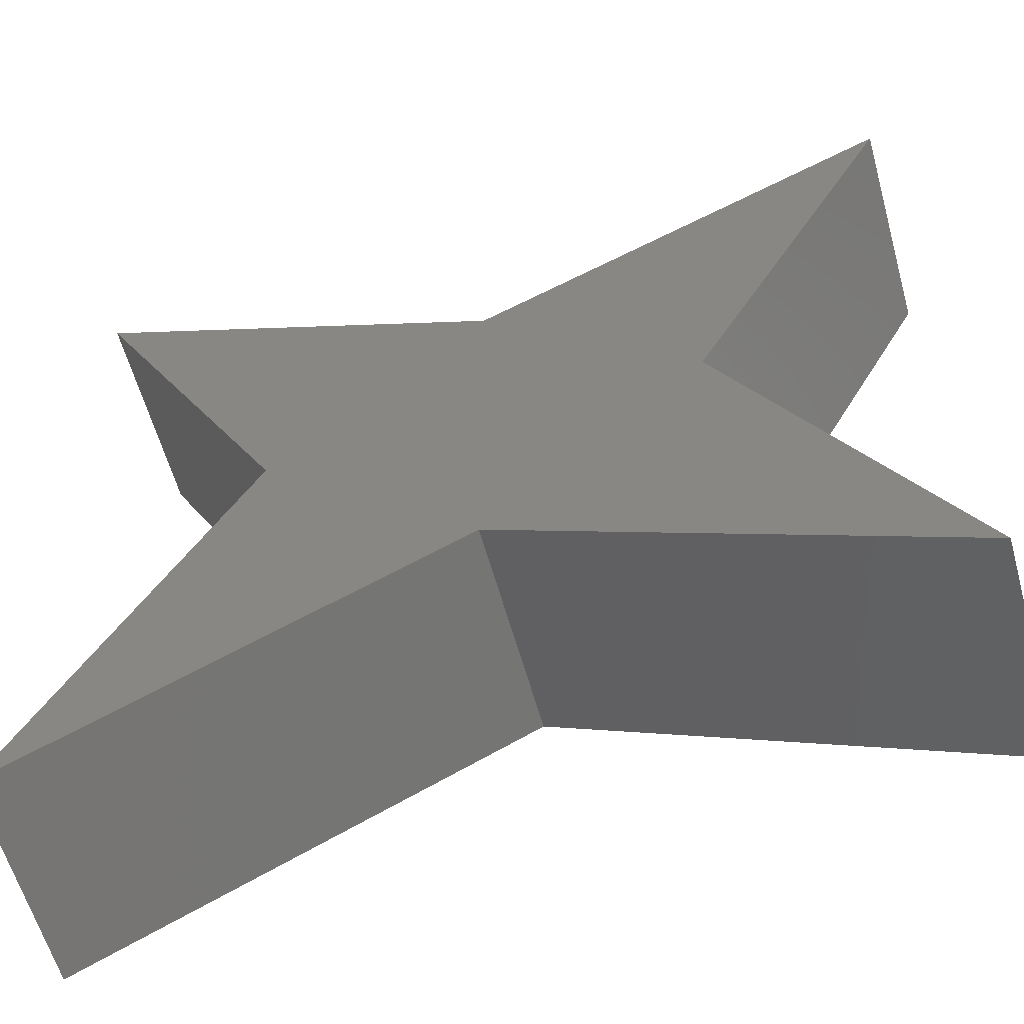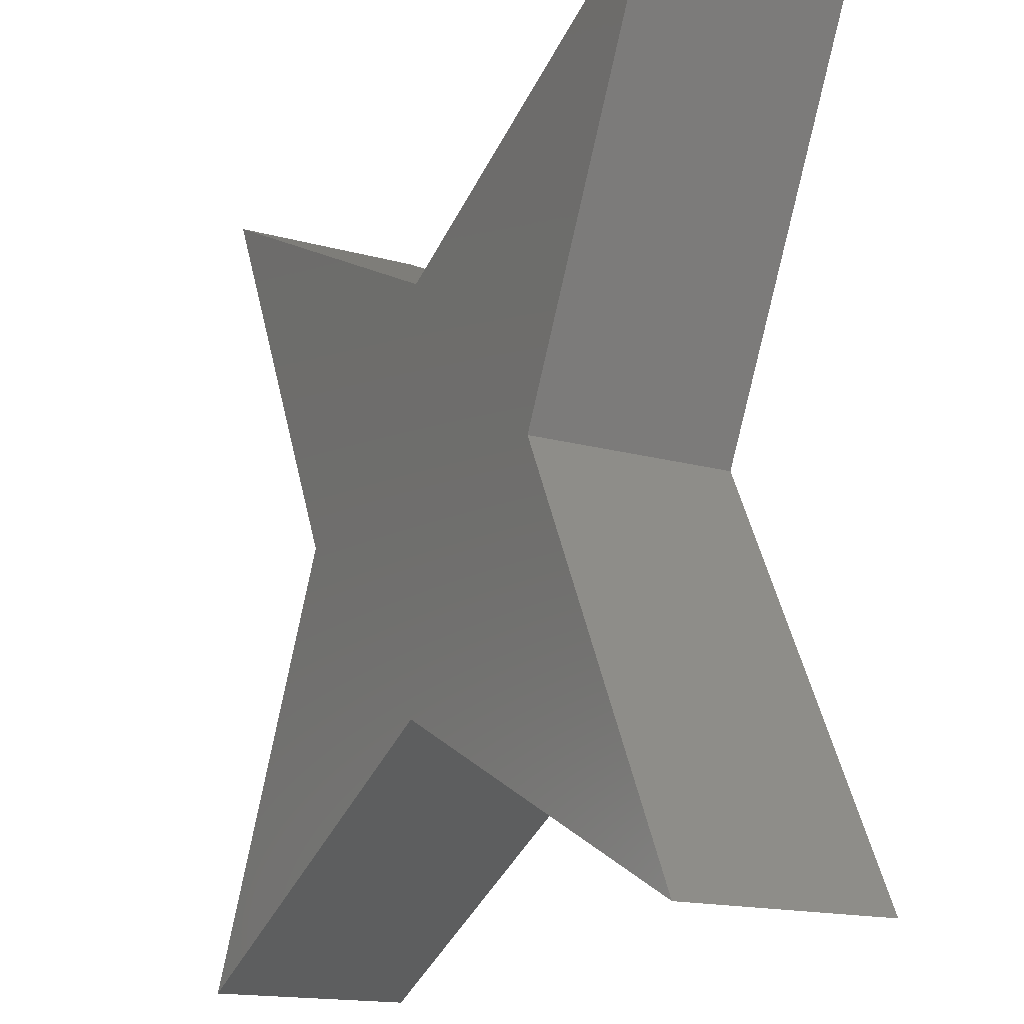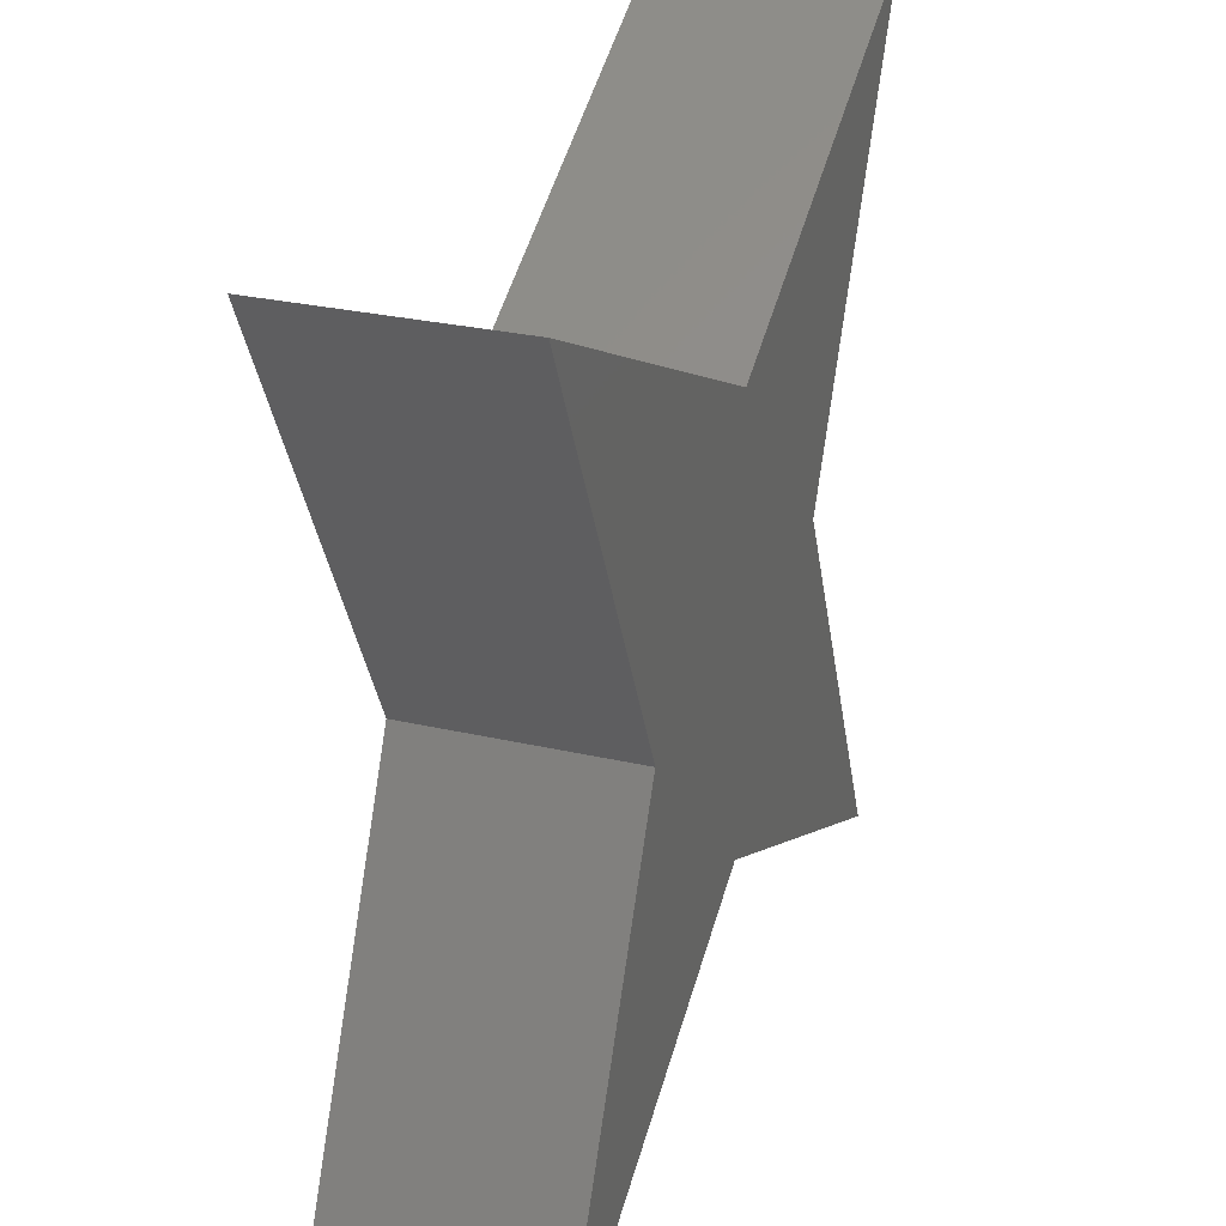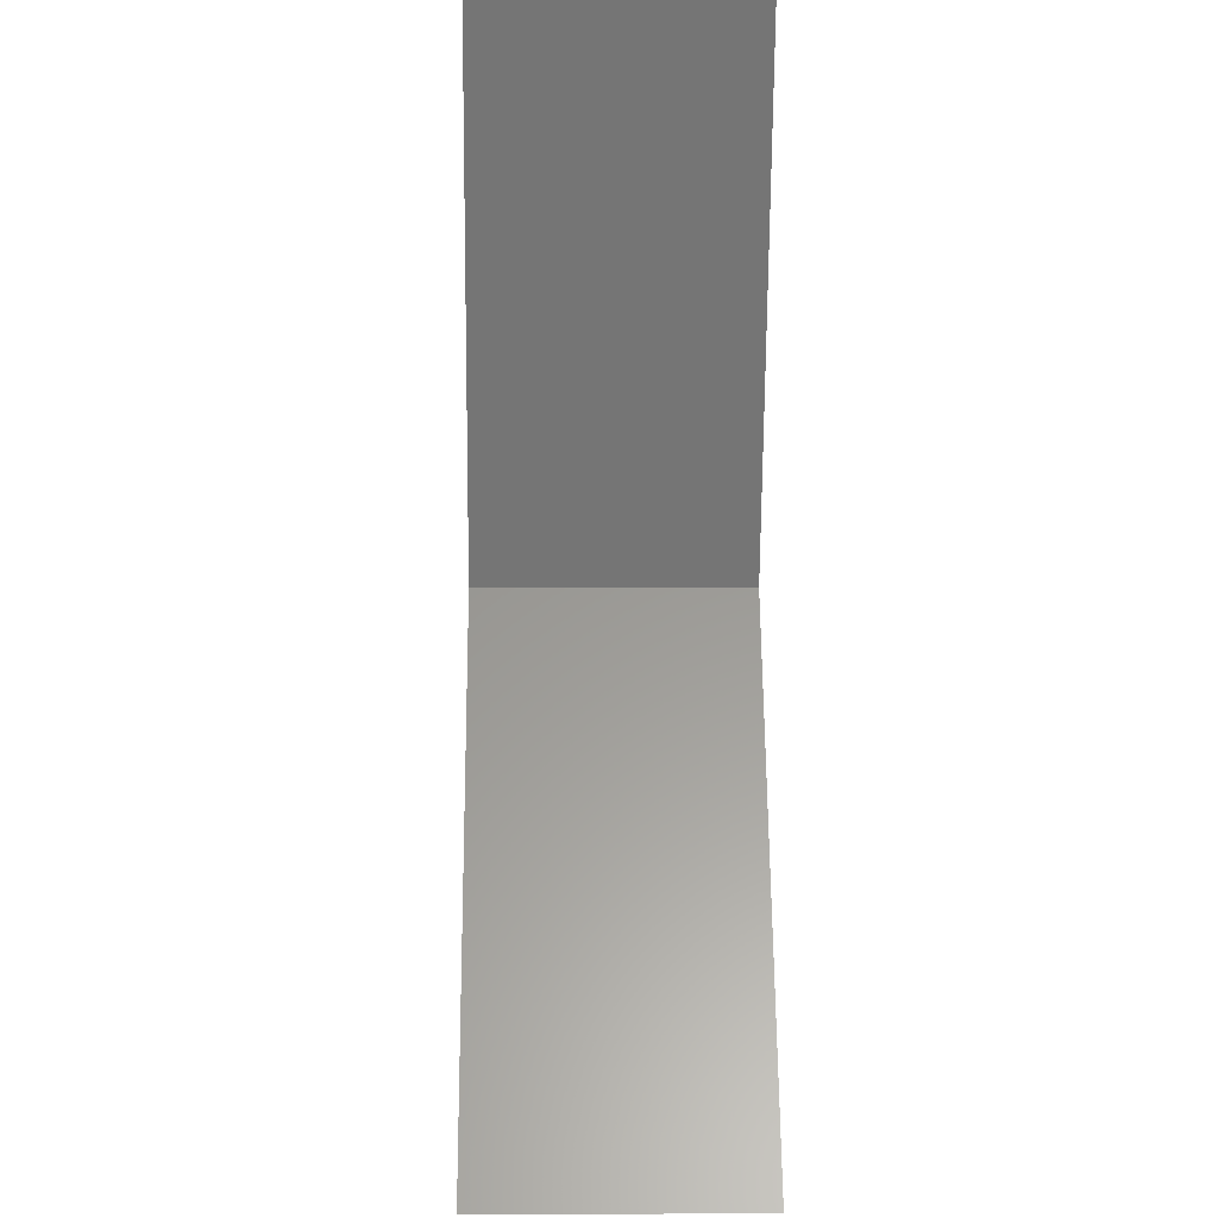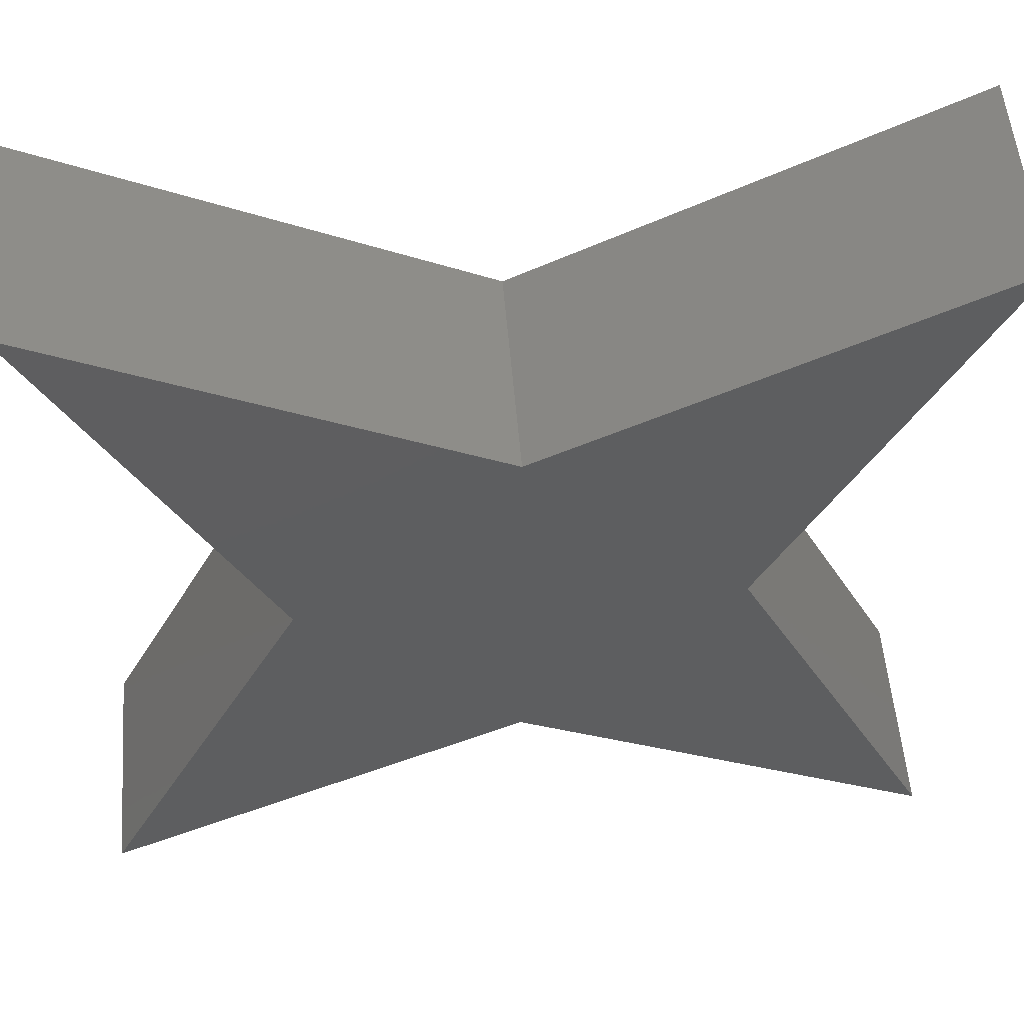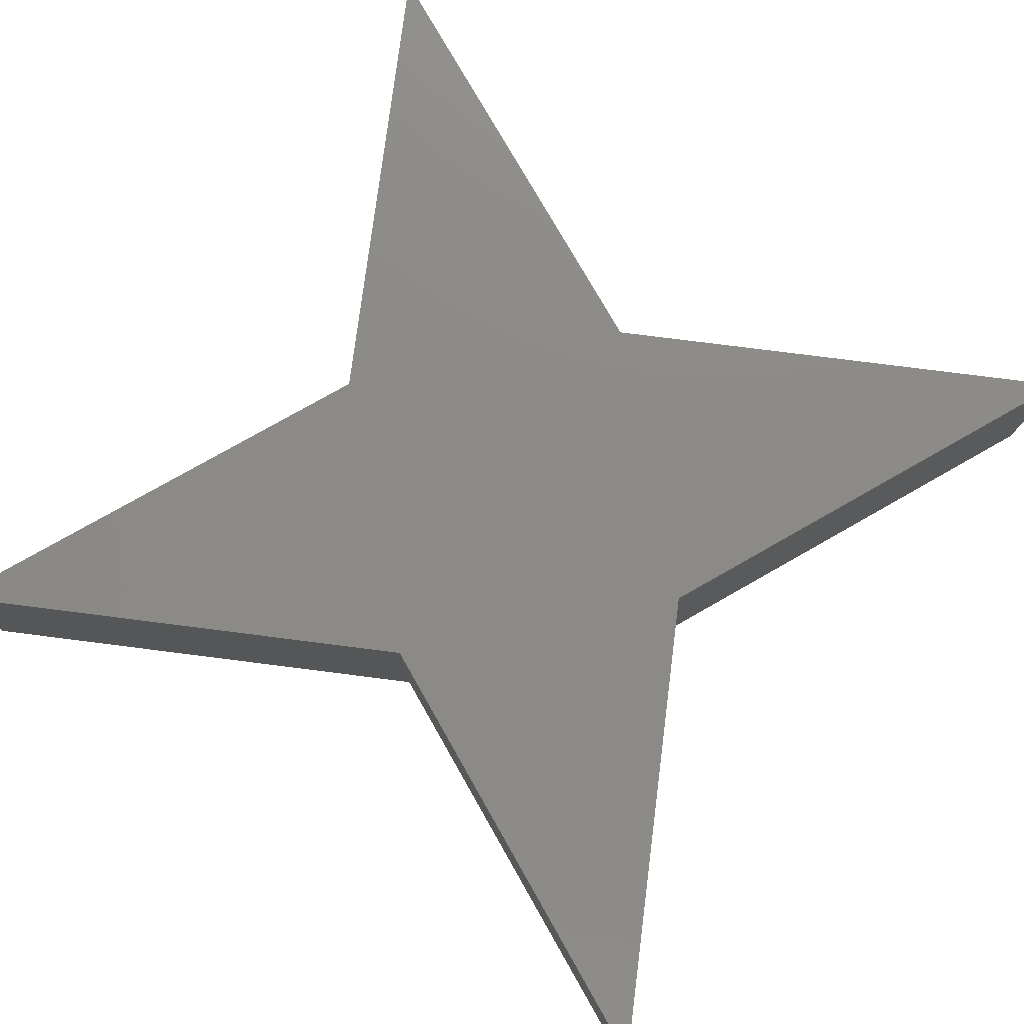
<metadata>
{"format":"stl","ext":"stl","renderer":"f3d","projection":"perspective","resolution":1024,"background":"white","views":[{"elev":-60.6,"azim":-164.4,"up":"+Y"},{"elev":-16.3,"azim":60.2,"up":"+Y"},{"elev":28.5,"azim":-70.9,"up":"+Y"},{"elev":-4.2,"azim":-91.0,"up":"+Y"},{"elev":54.1,"azim":175.3,"up":"+Y"},{"elev":77.1,"azim":123.8,"up":"+Z"}]}
</metadata>
<code>
# stl→obj: 16 verts, 28 faces
v 0 1 -0.5
v -1 0 -0.5
v -2 2 -0.5
v 2 2 -0.5
v 1 0 -0.5
v 0 -1 -0.5
v -2 -2 -0.5
v 2 -2 -0.5
v -2 2 0.5
v -1 0 0.5
v 0 1 0.5
v 1 0 0.5
v 2 2 0.5
v 0 -1 0.5
v -2 -2 0.5
v 2 -2 0.5
f 1 2 3
f 4 5 1
f 1 6 2
f 1 5 6
f 2 6 7
f 6 5 8
f 9 10 11
f 11 12 13
f 10 14 11
f 14 12 11
f 15 14 10
f 16 12 14
f 4 12 5
f 4 13 12
f 1 13 4
f 1 11 13
f 3 11 1
f 3 9 11
f 2 9 3
f 2 10 9
f 7 10 2
f 7 15 10
f 6 15 7
f 6 14 15
f 8 14 6
f 8 16 14
f 5 16 8
f 5 12 16

</code>
